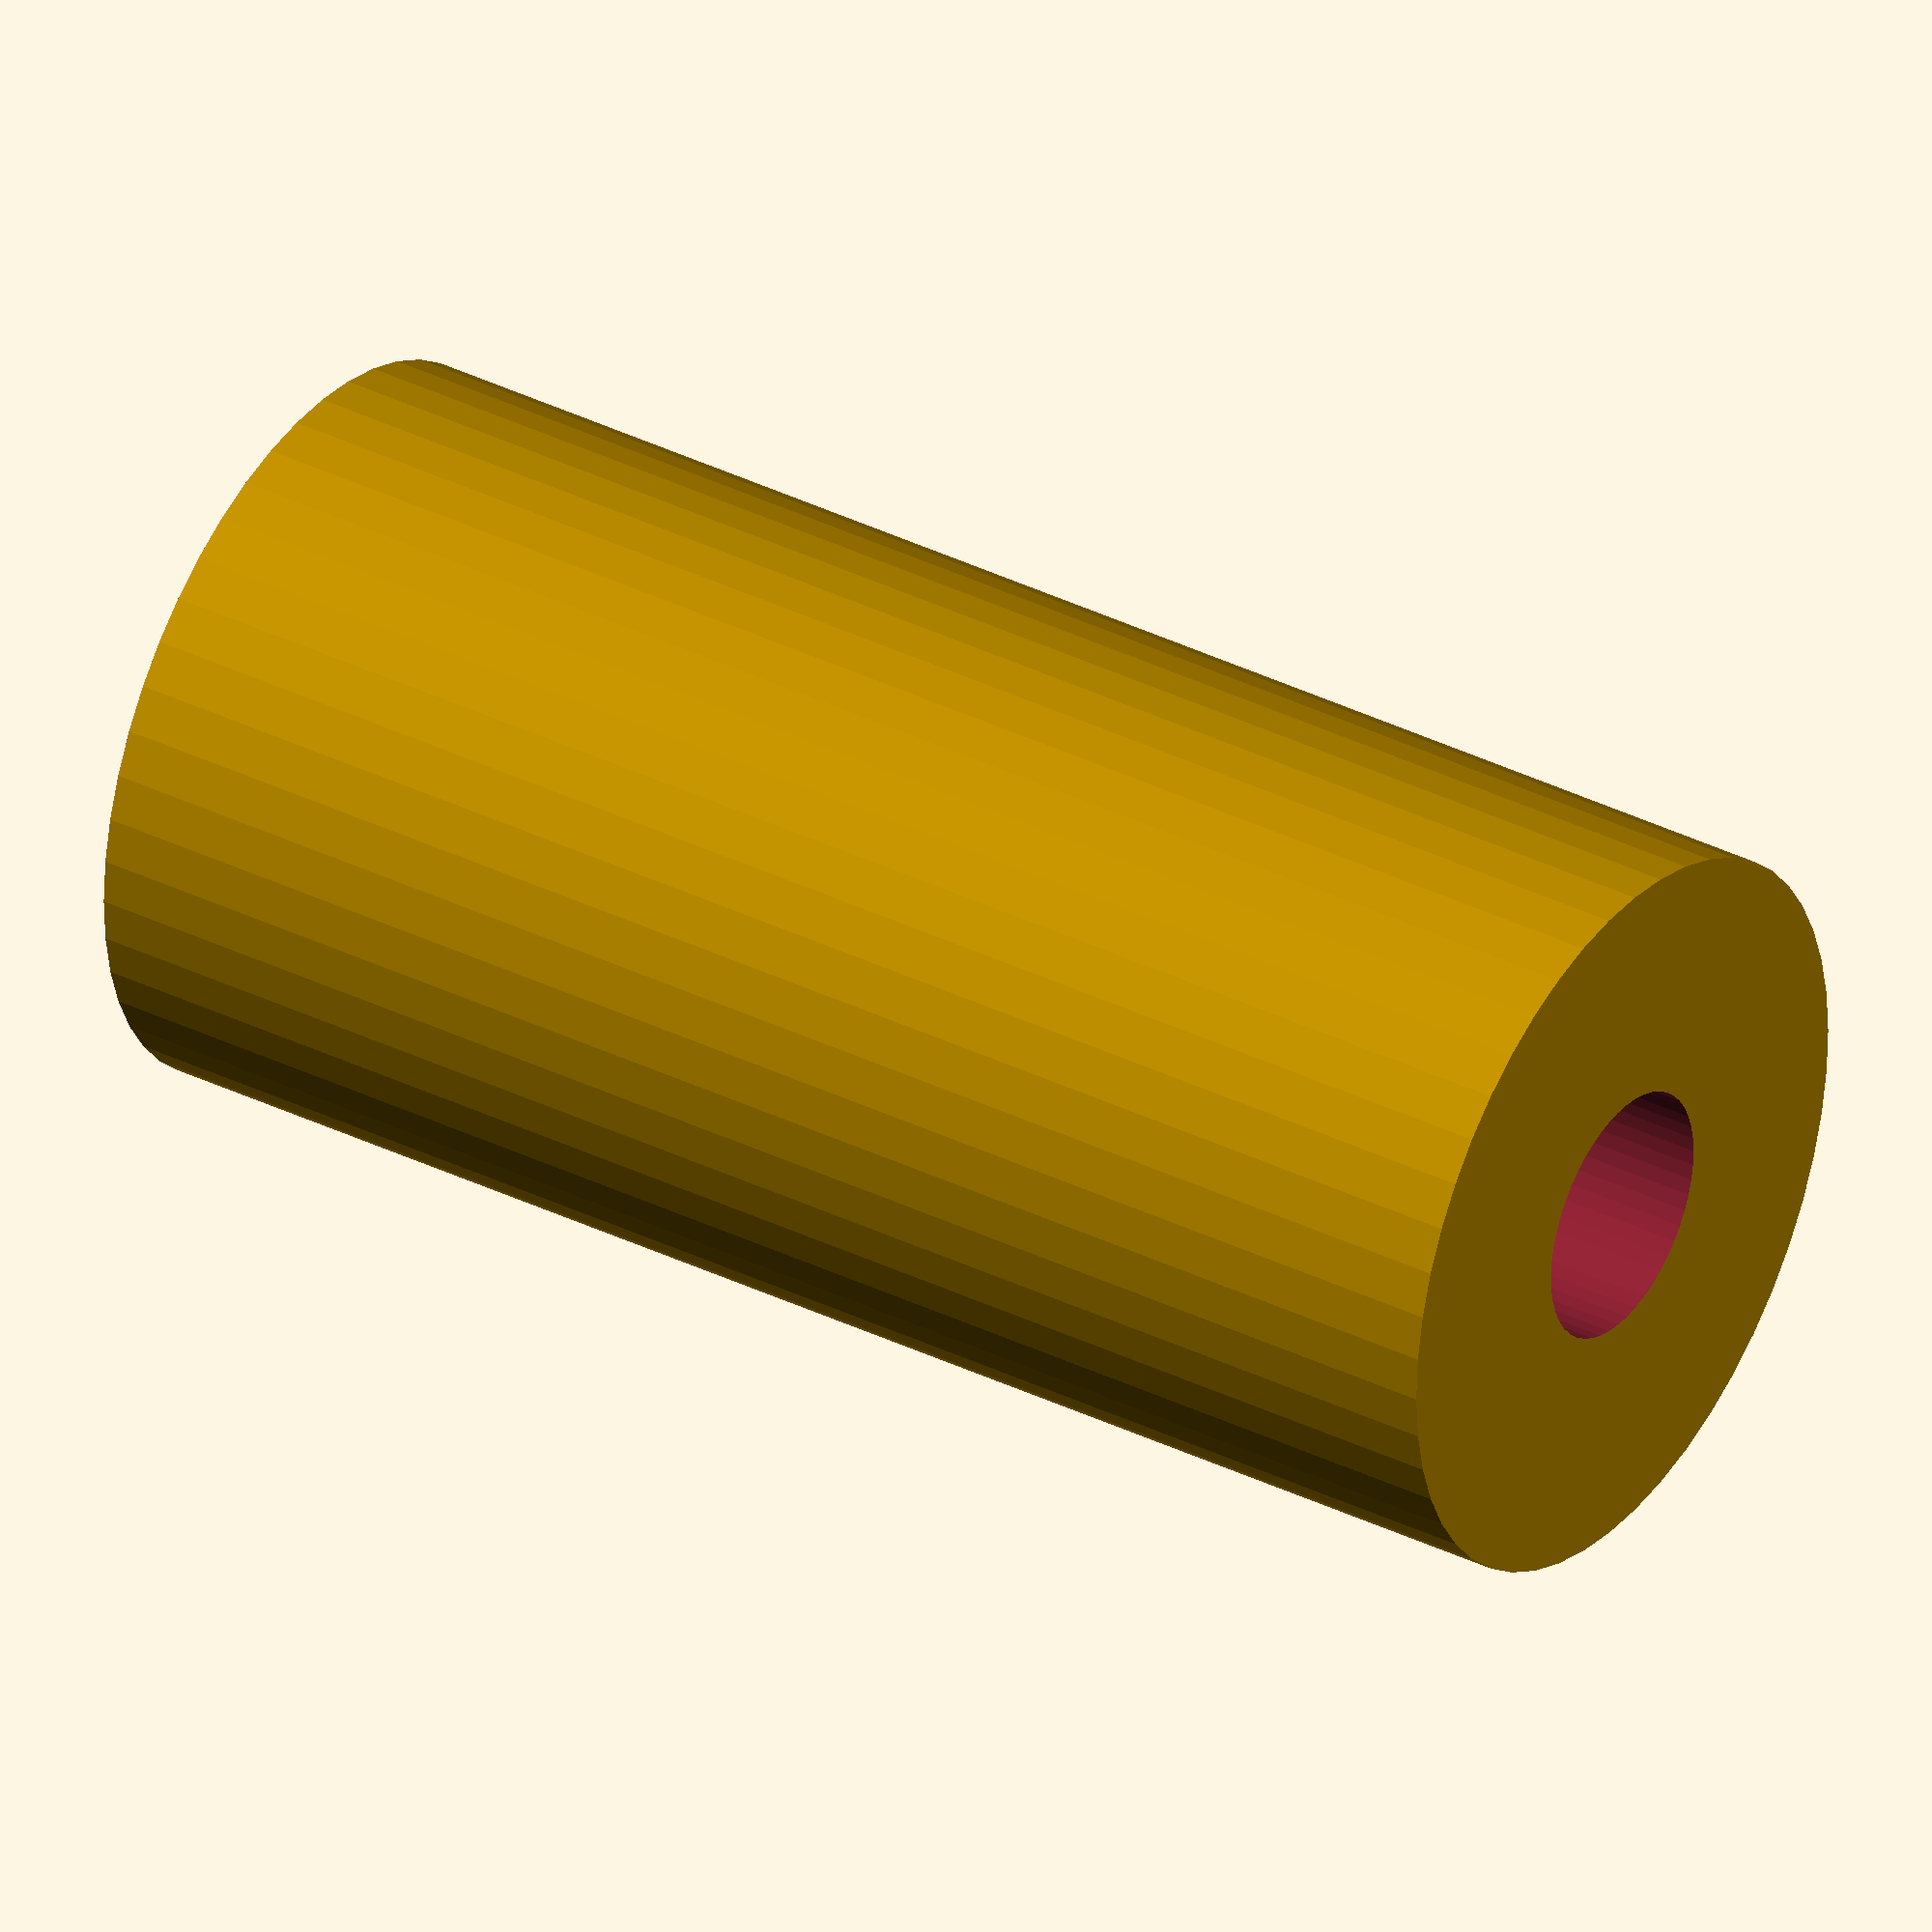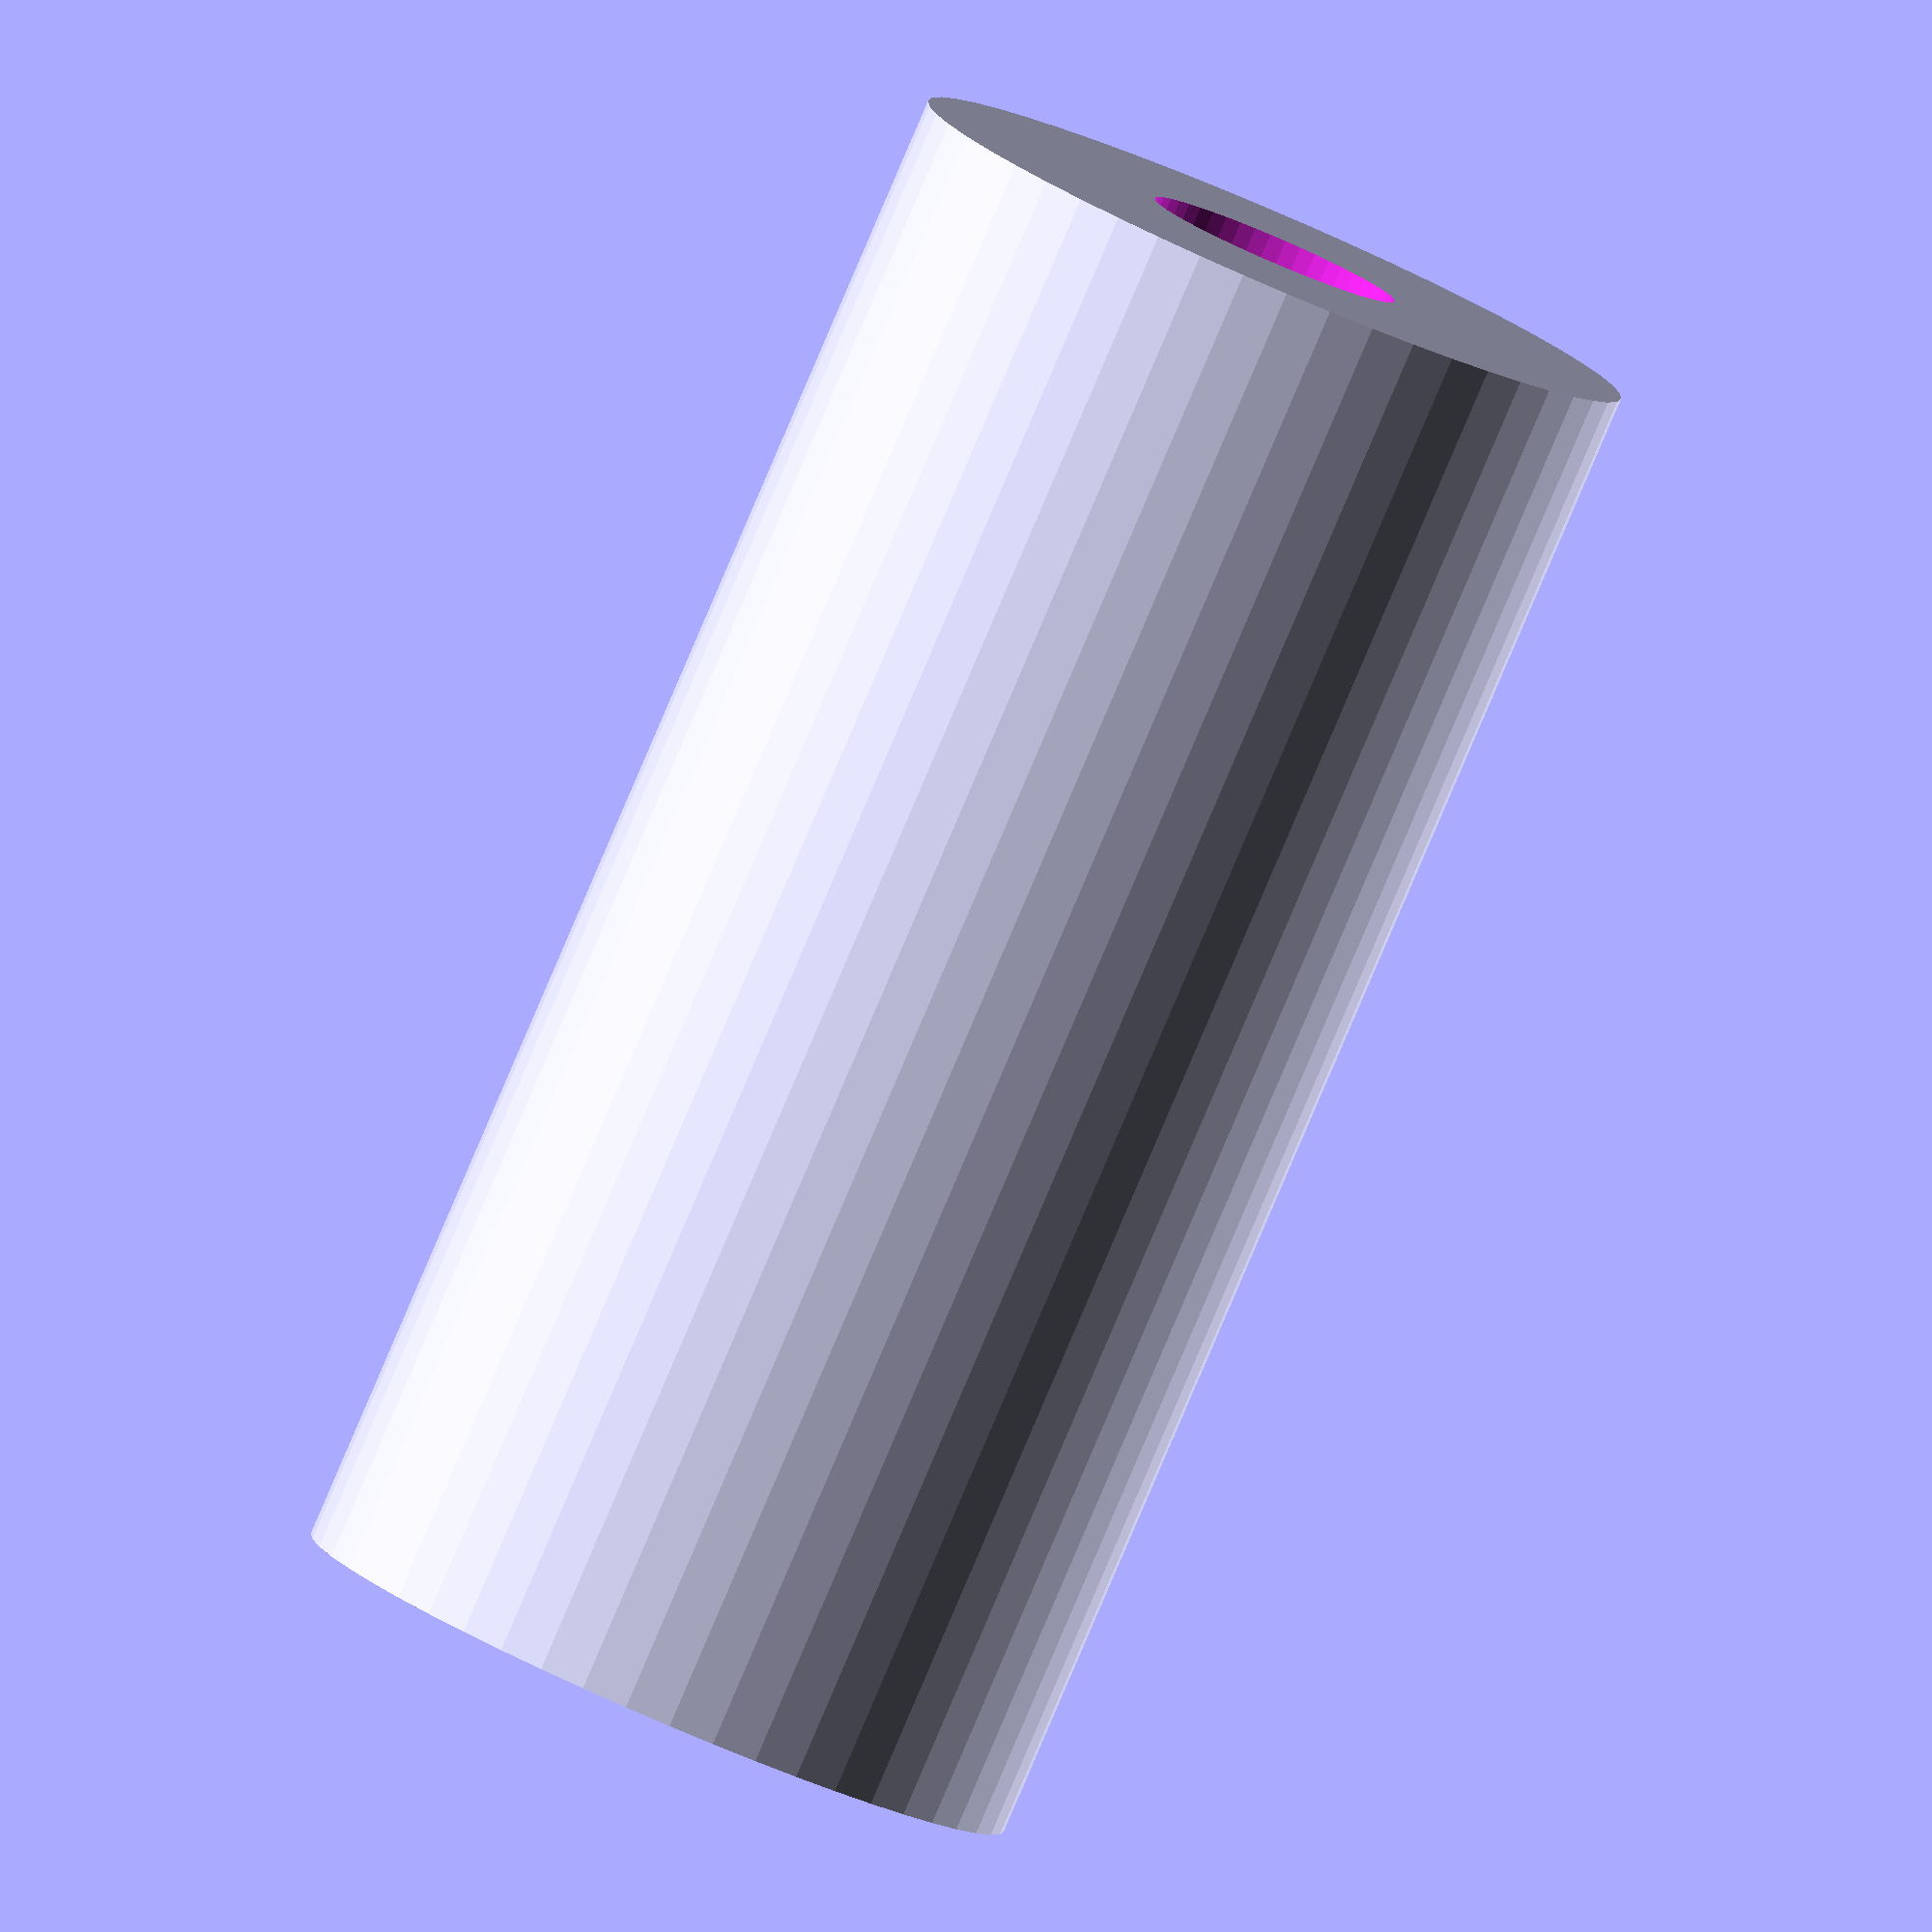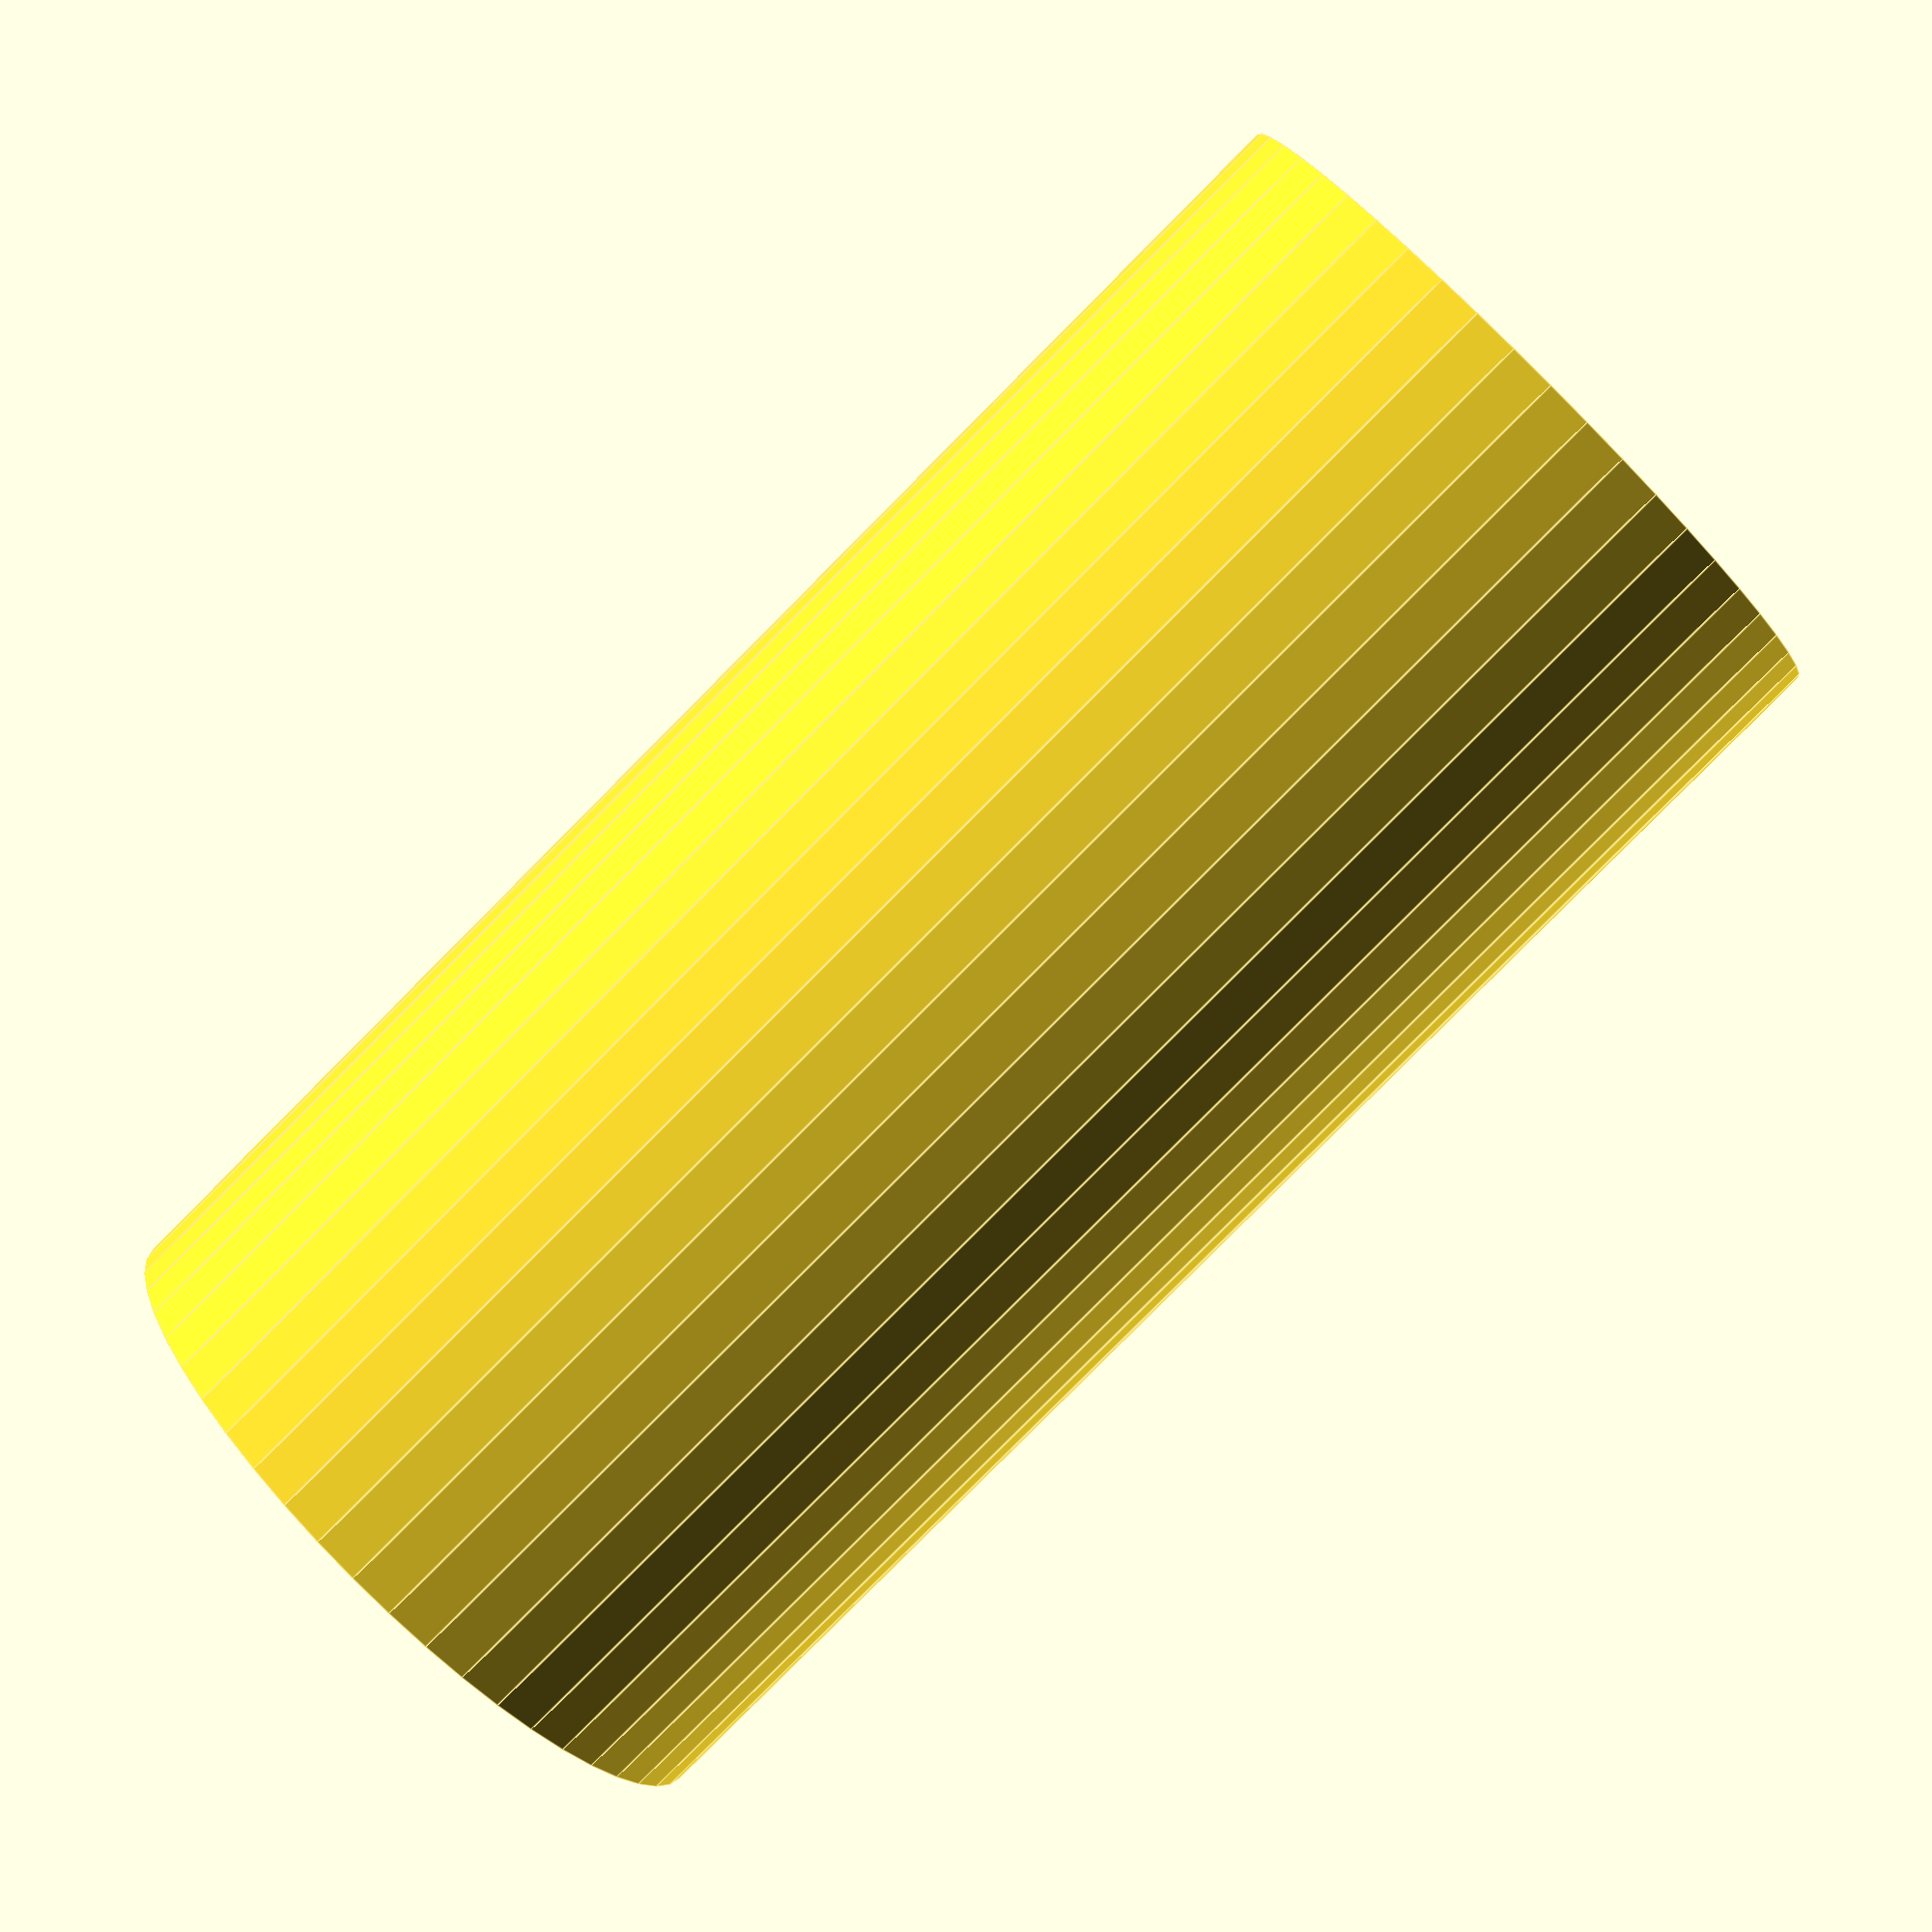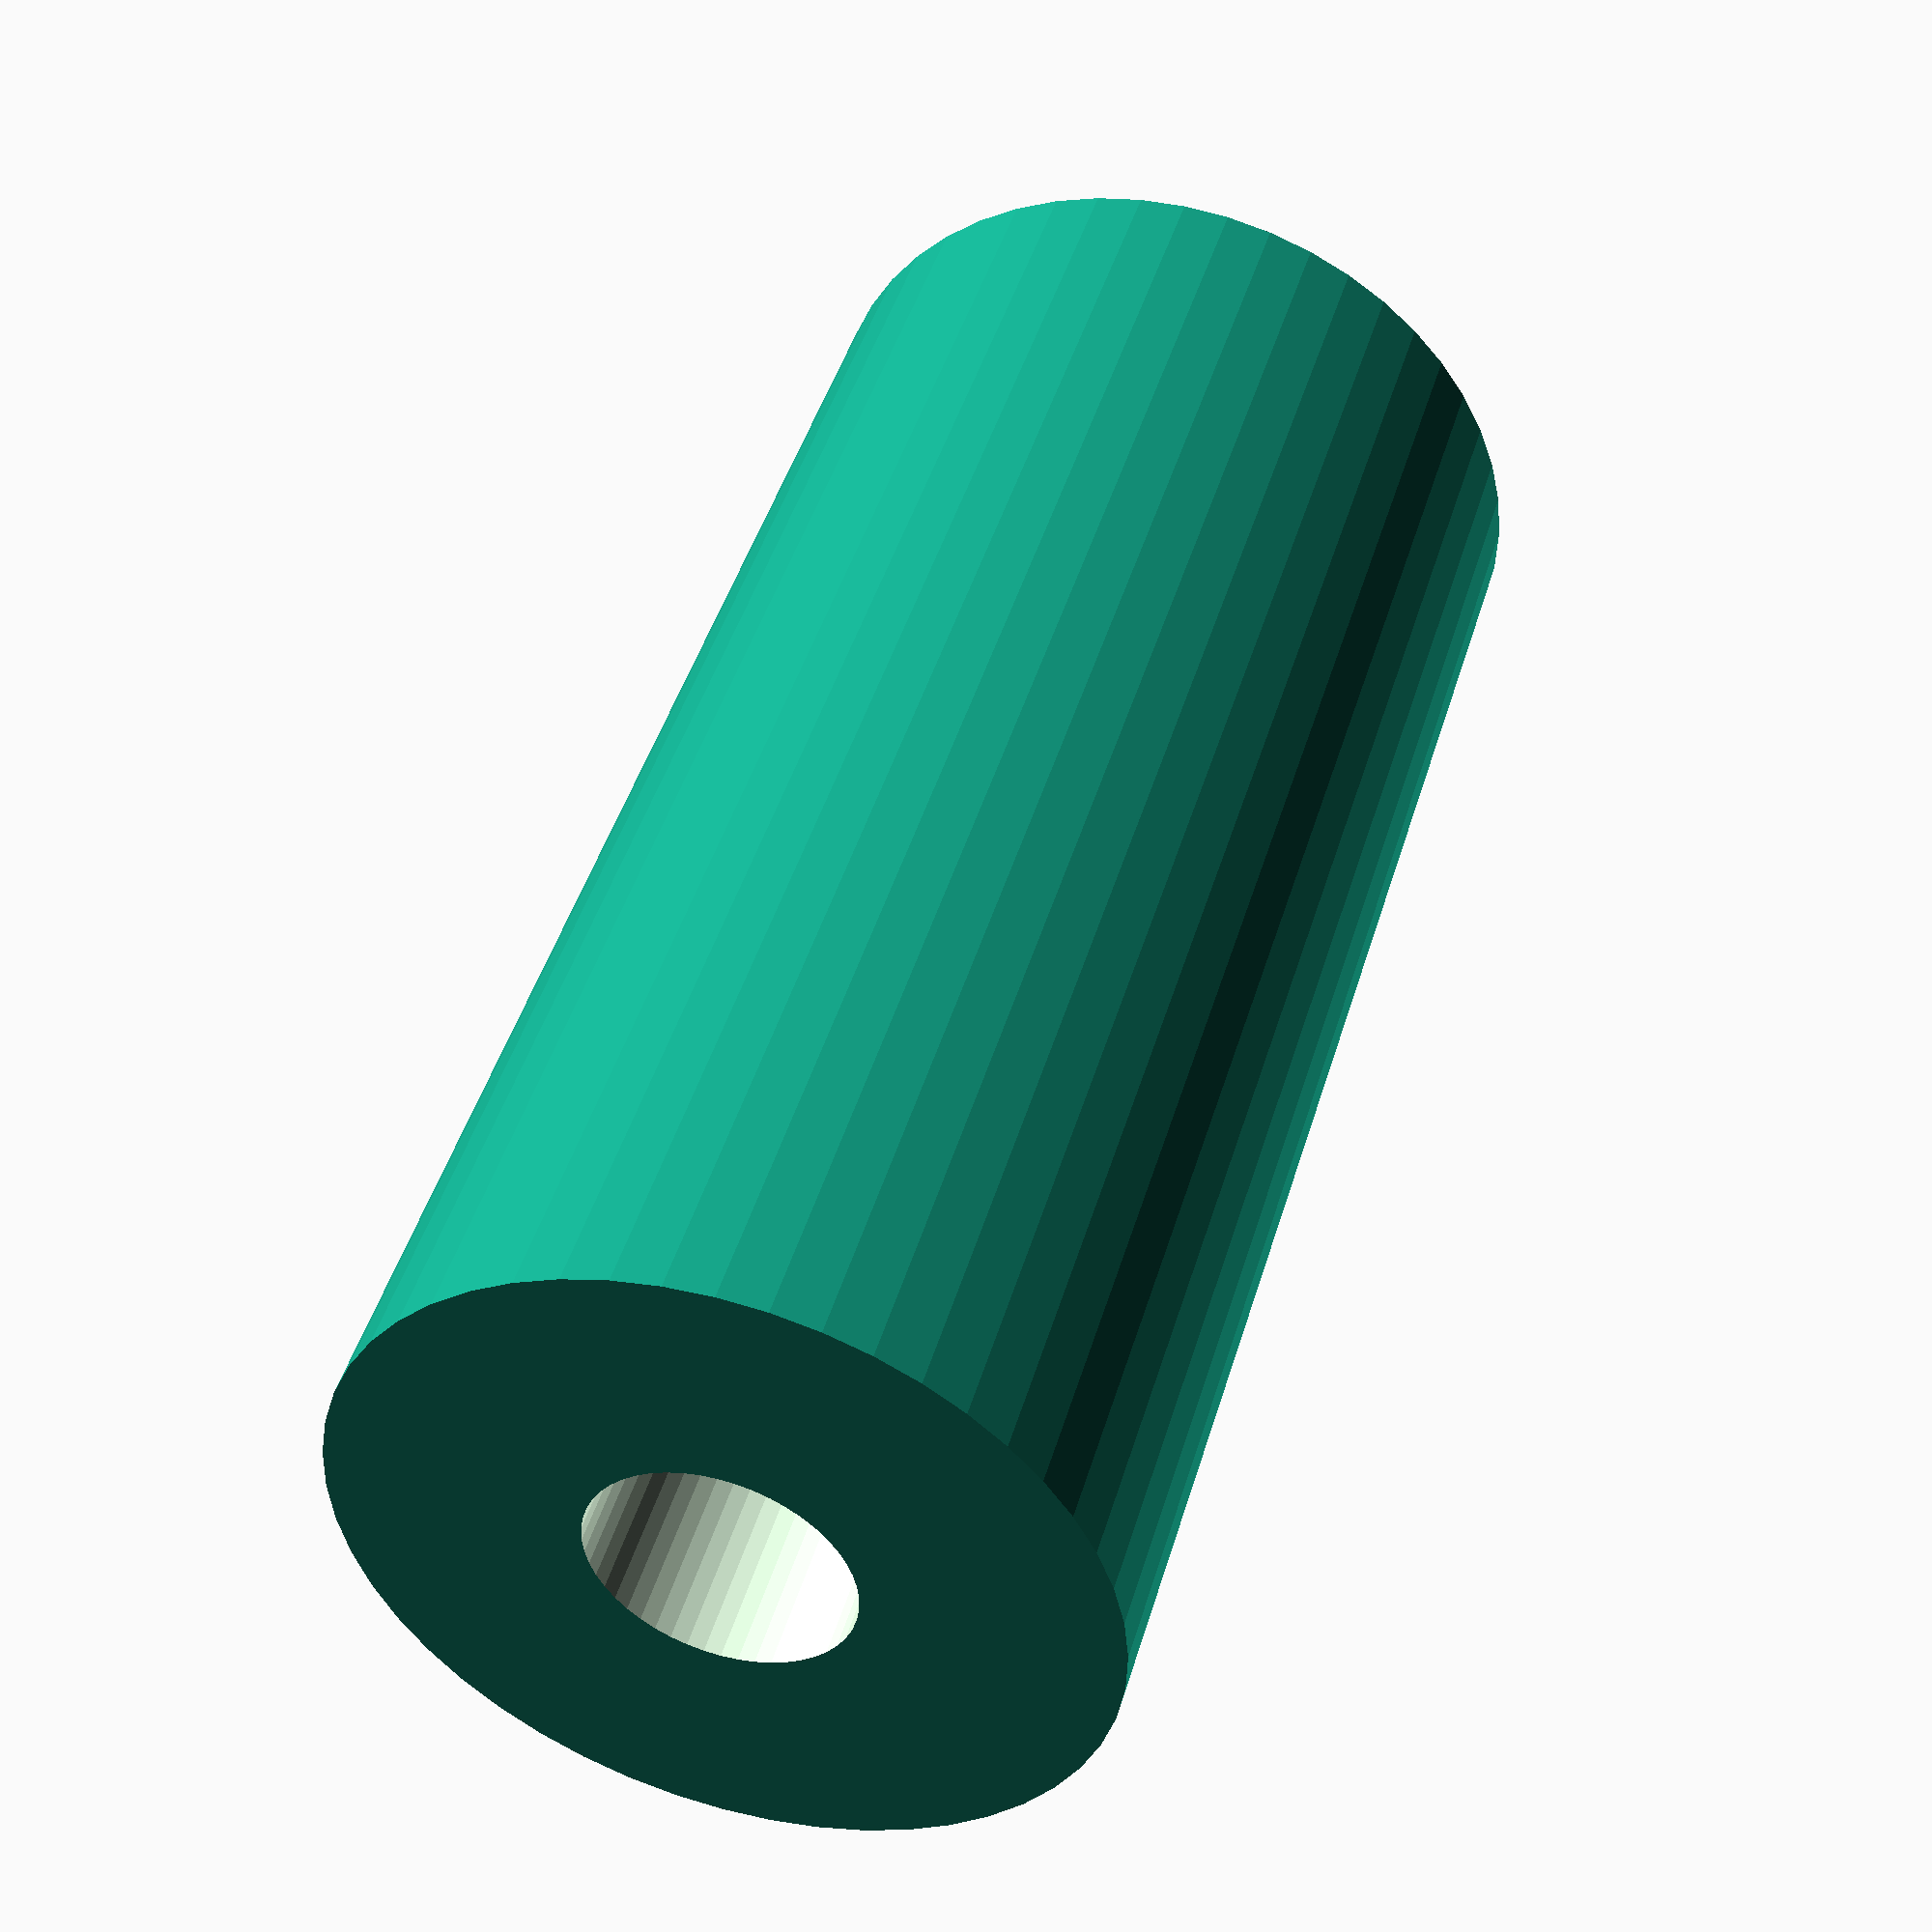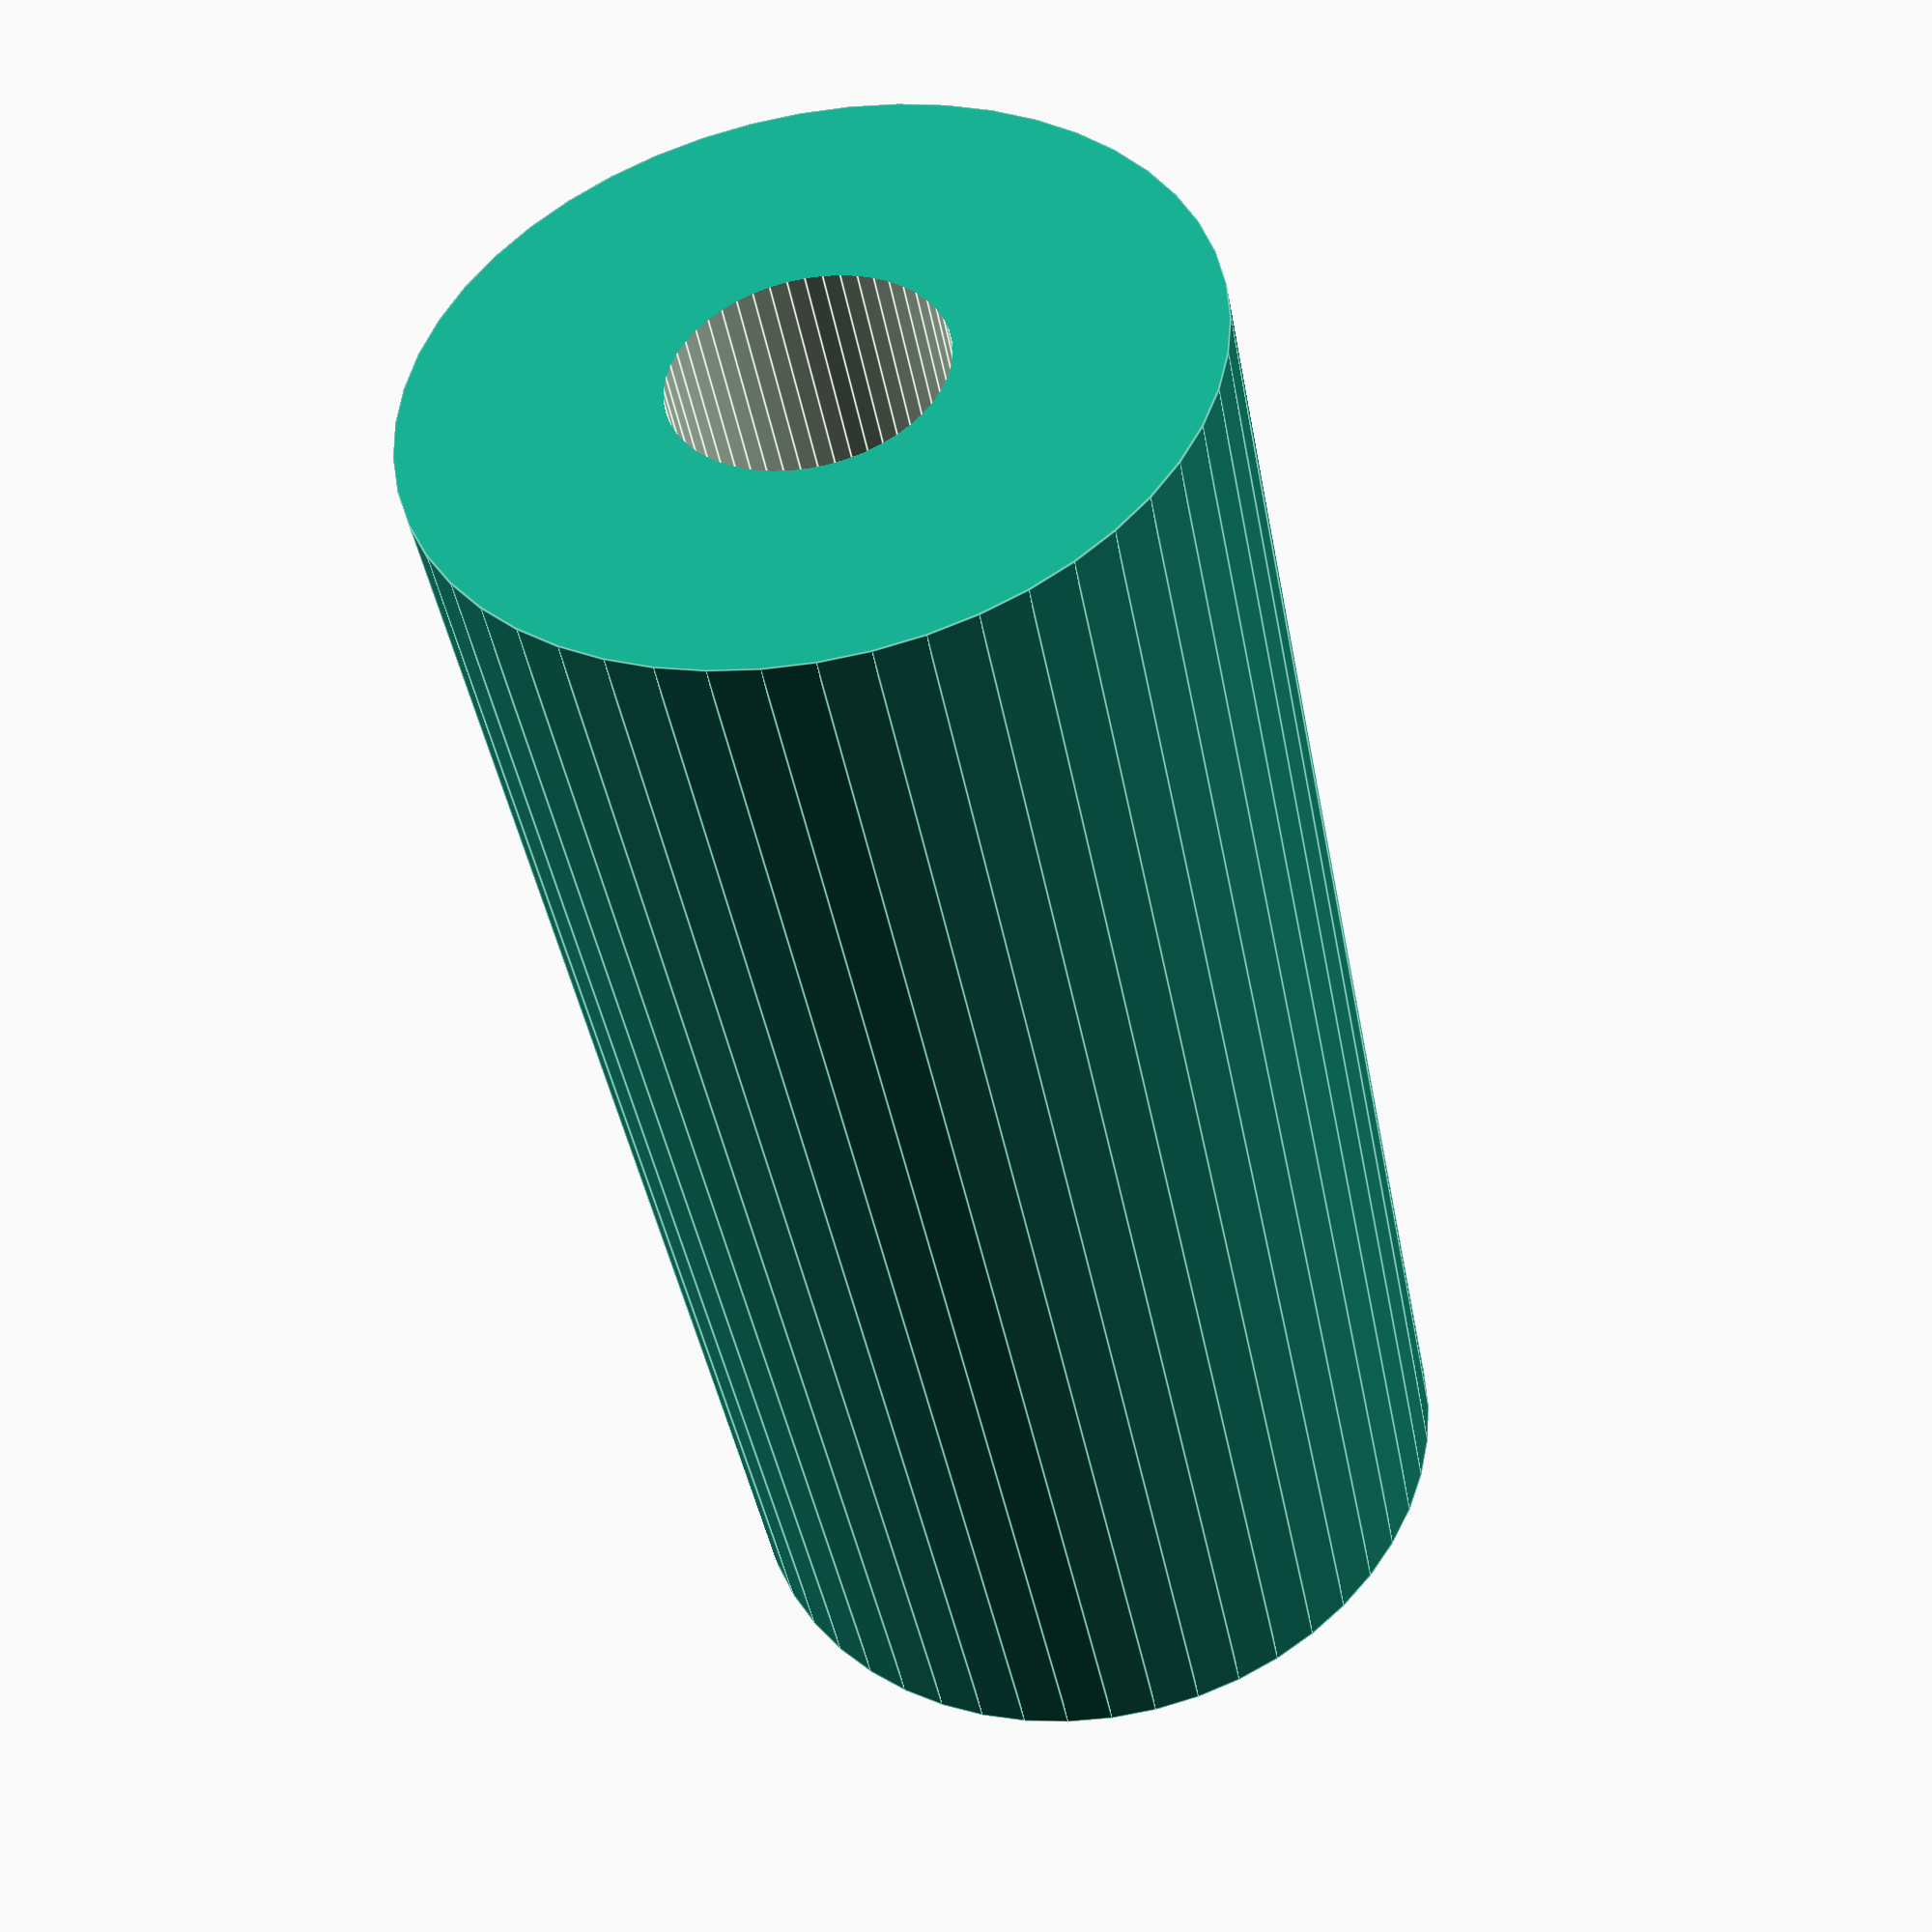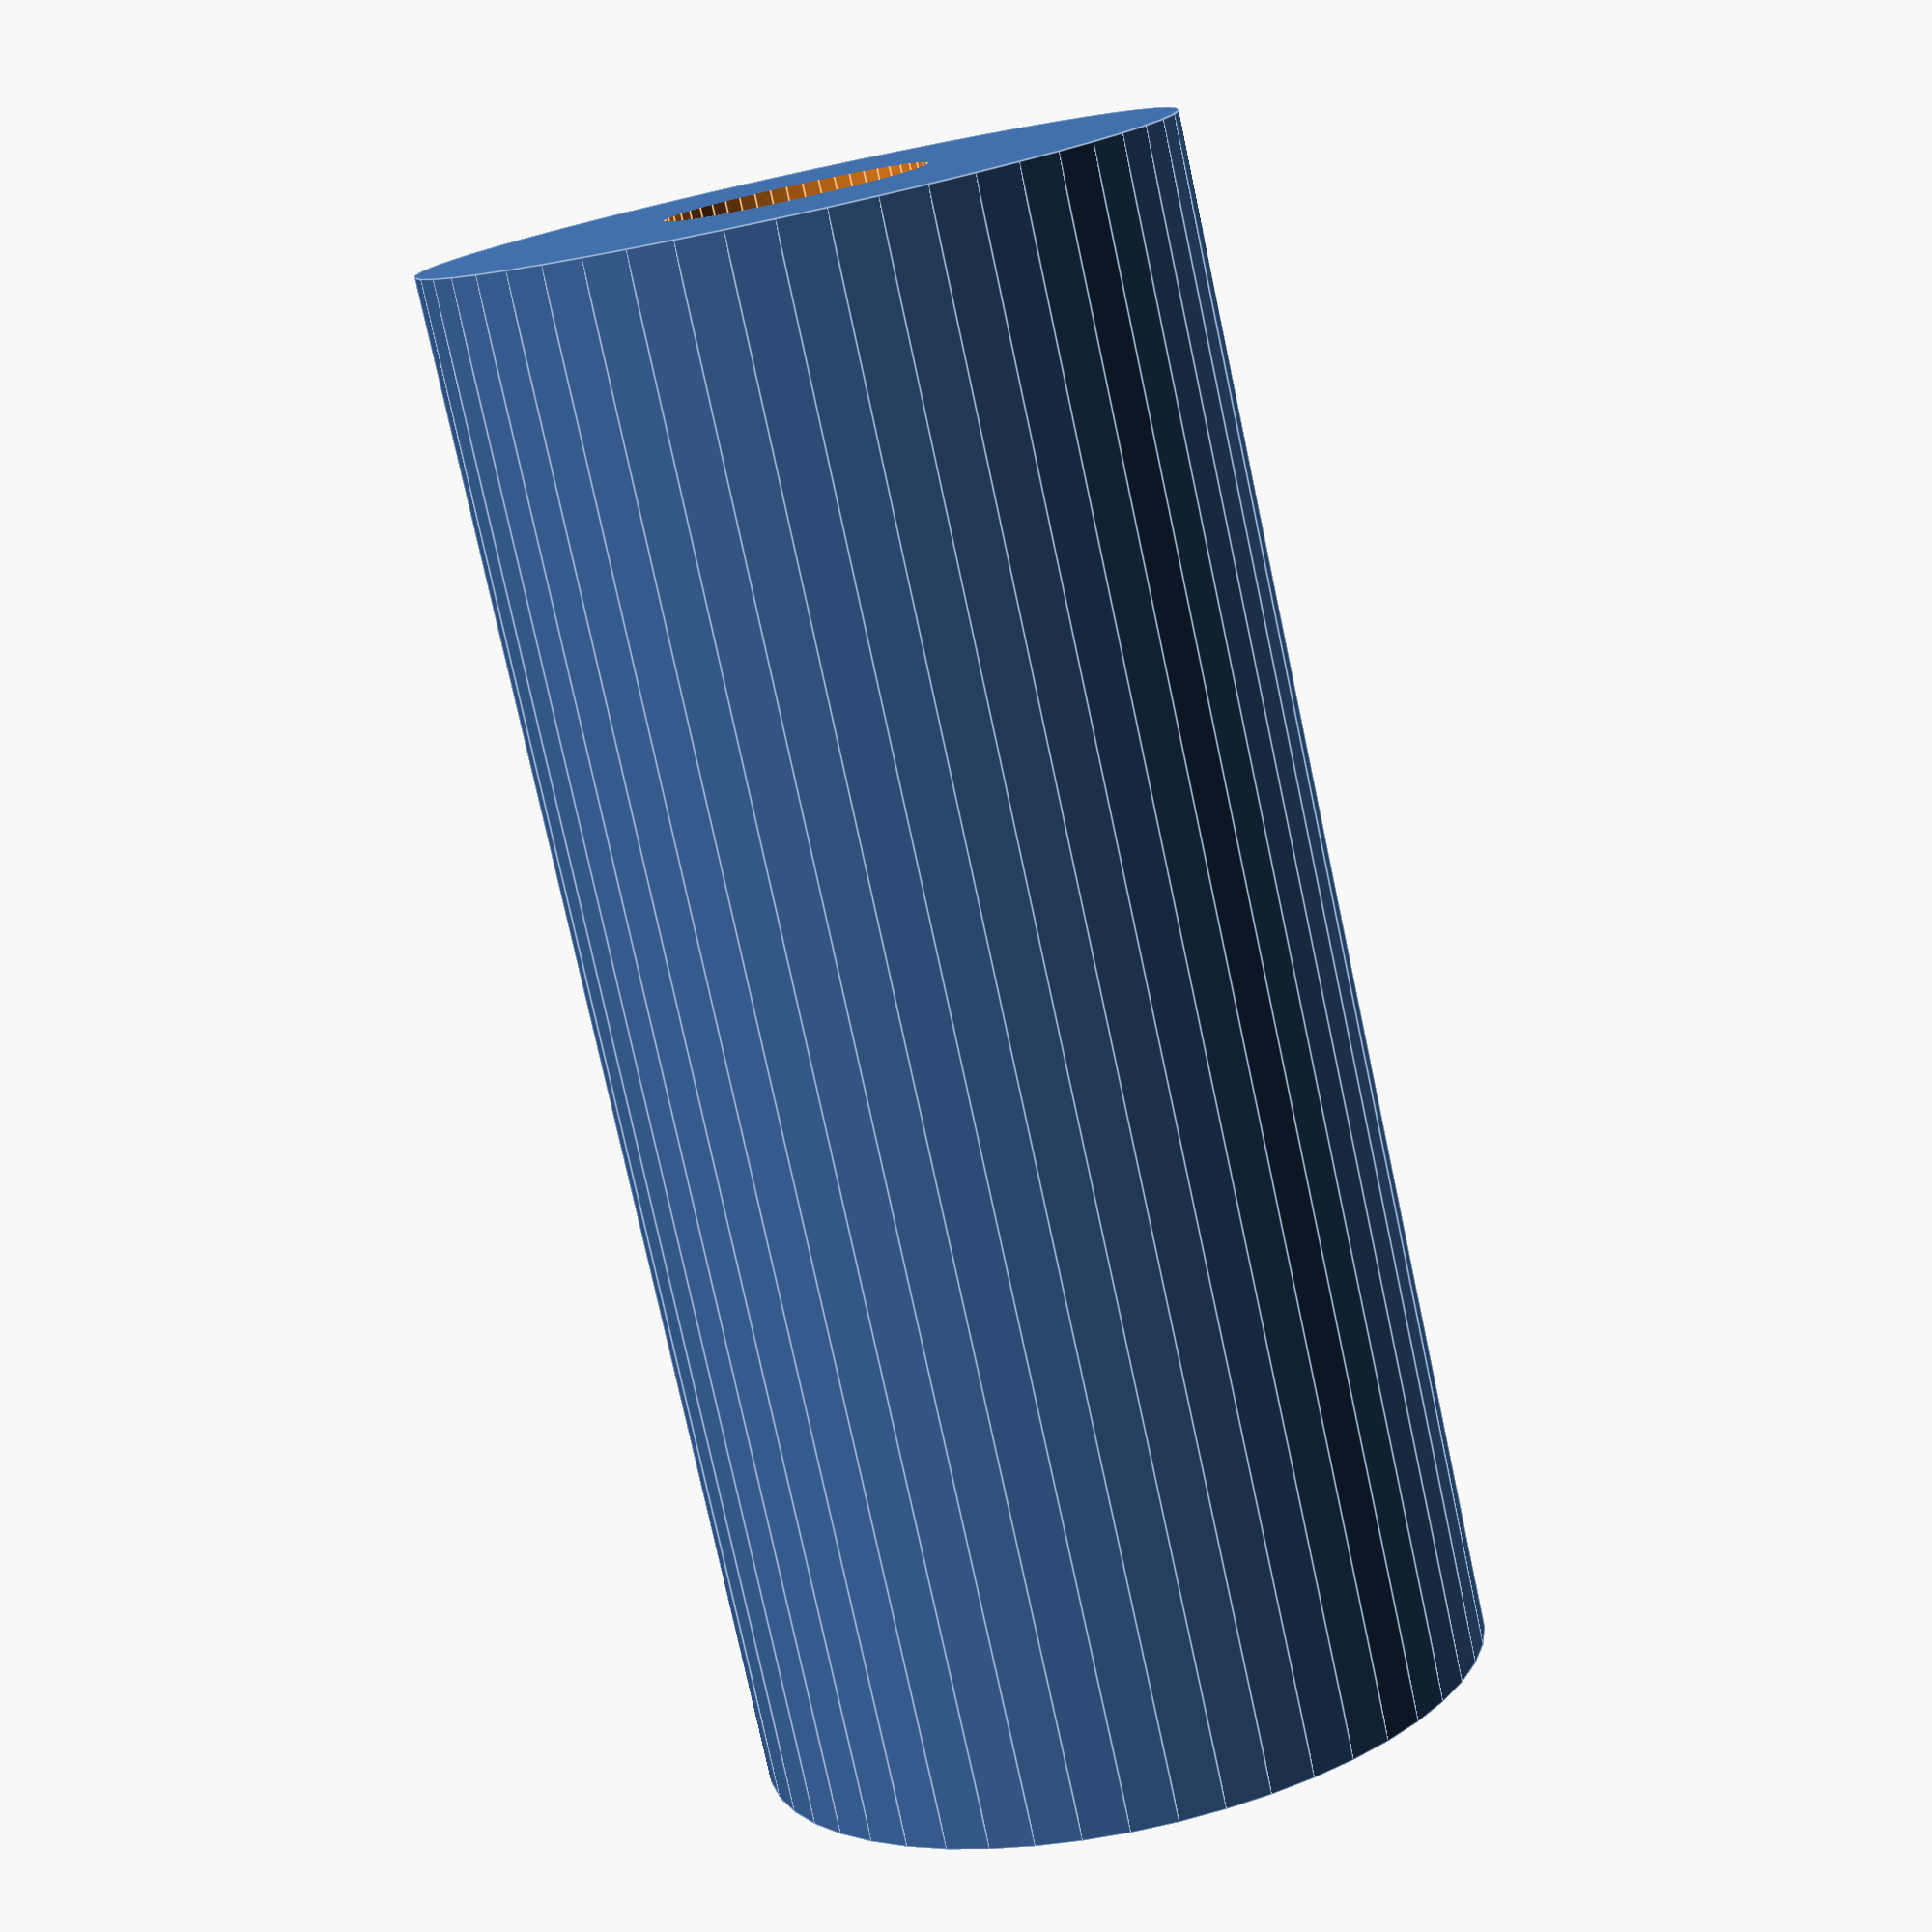
<openscad>
$fn = 50;


difference() {
	union() {
		translate(v = [0, 0, -13.5000000000]) {
			cylinder(h = 27, r = 6.5000000000);
		}
	}
	union() {
		translate(v = [0, 0, -100.0000000000]) {
			cylinder(h = 200, r = 2.2500000000);
		}
	}
}
</openscad>
<views>
elev=144.4 azim=280.7 roll=236.9 proj=o view=solid
elev=84.1 azim=109.6 roll=336.8 proj=o view=wireframe
elev=83.4 azim=274.5 roll=315.1 proj=p view=edges
elev=134.3 azim=81.2 roll=343.7 proj=p view=wireframe
elev=223.0 azim=301.2 roll=349.7 proj=p view=edges
elev=257.5 azim=112.5 roll=167.9 proj=p view=edges
</views>
